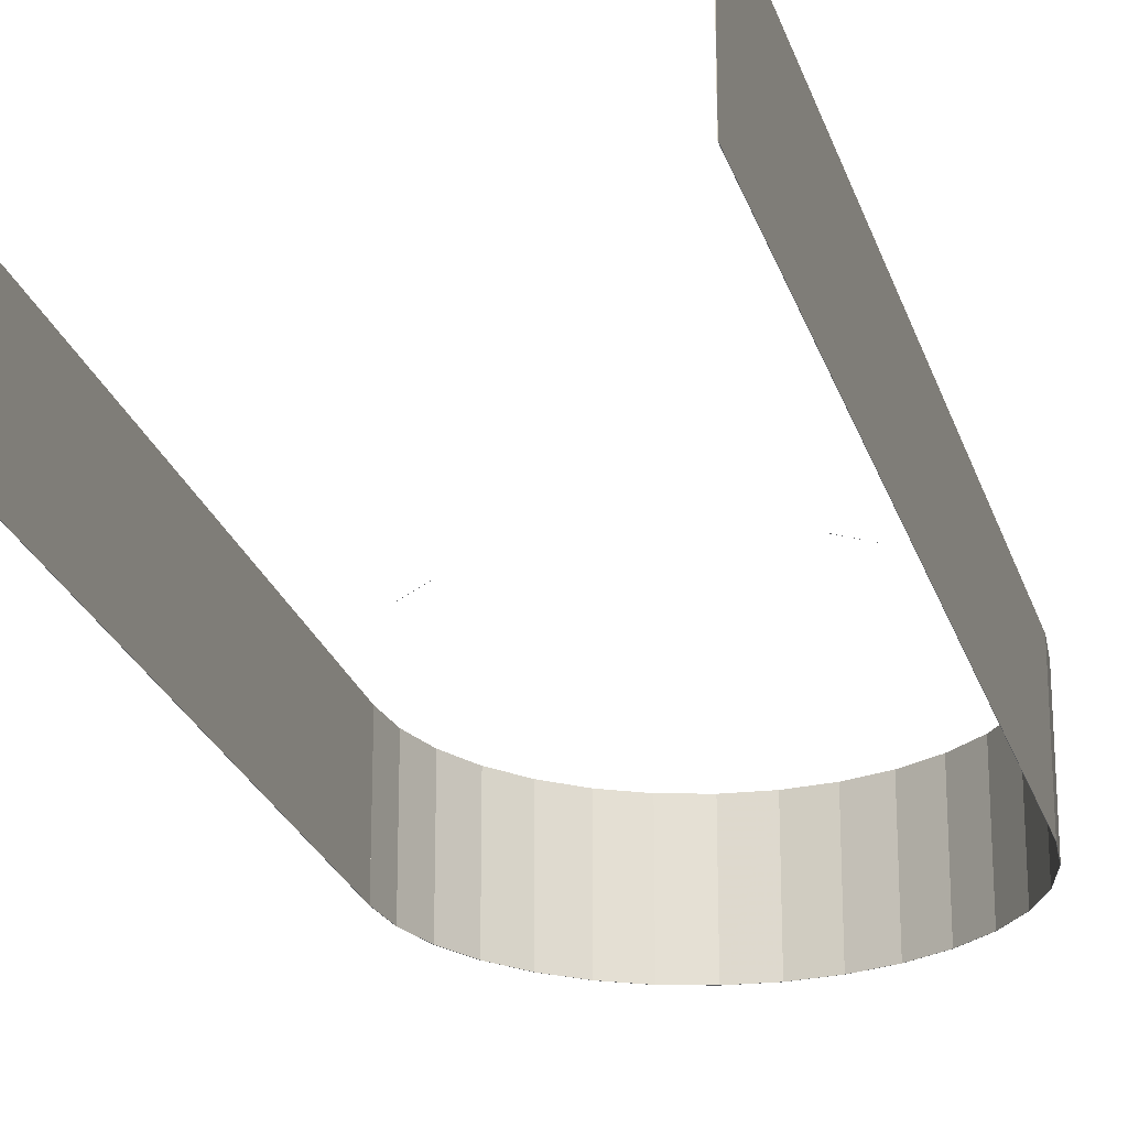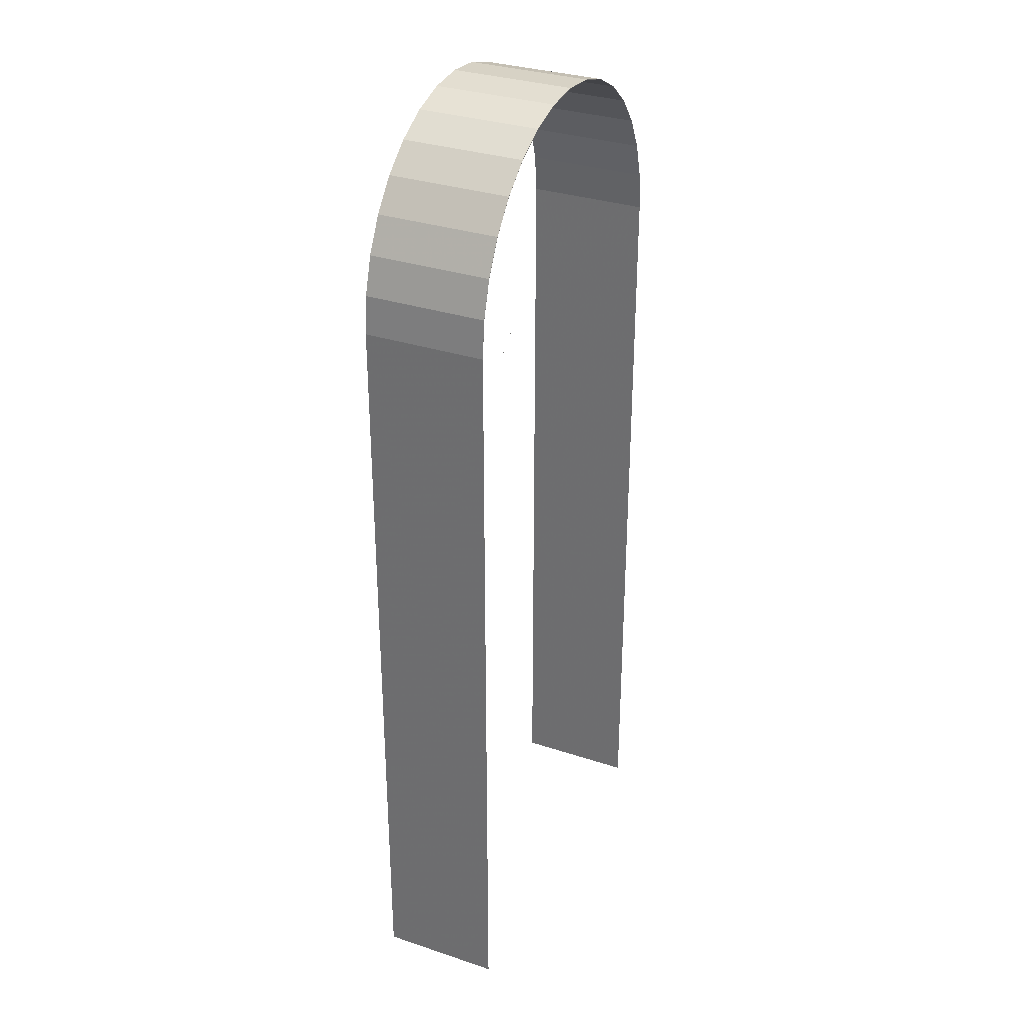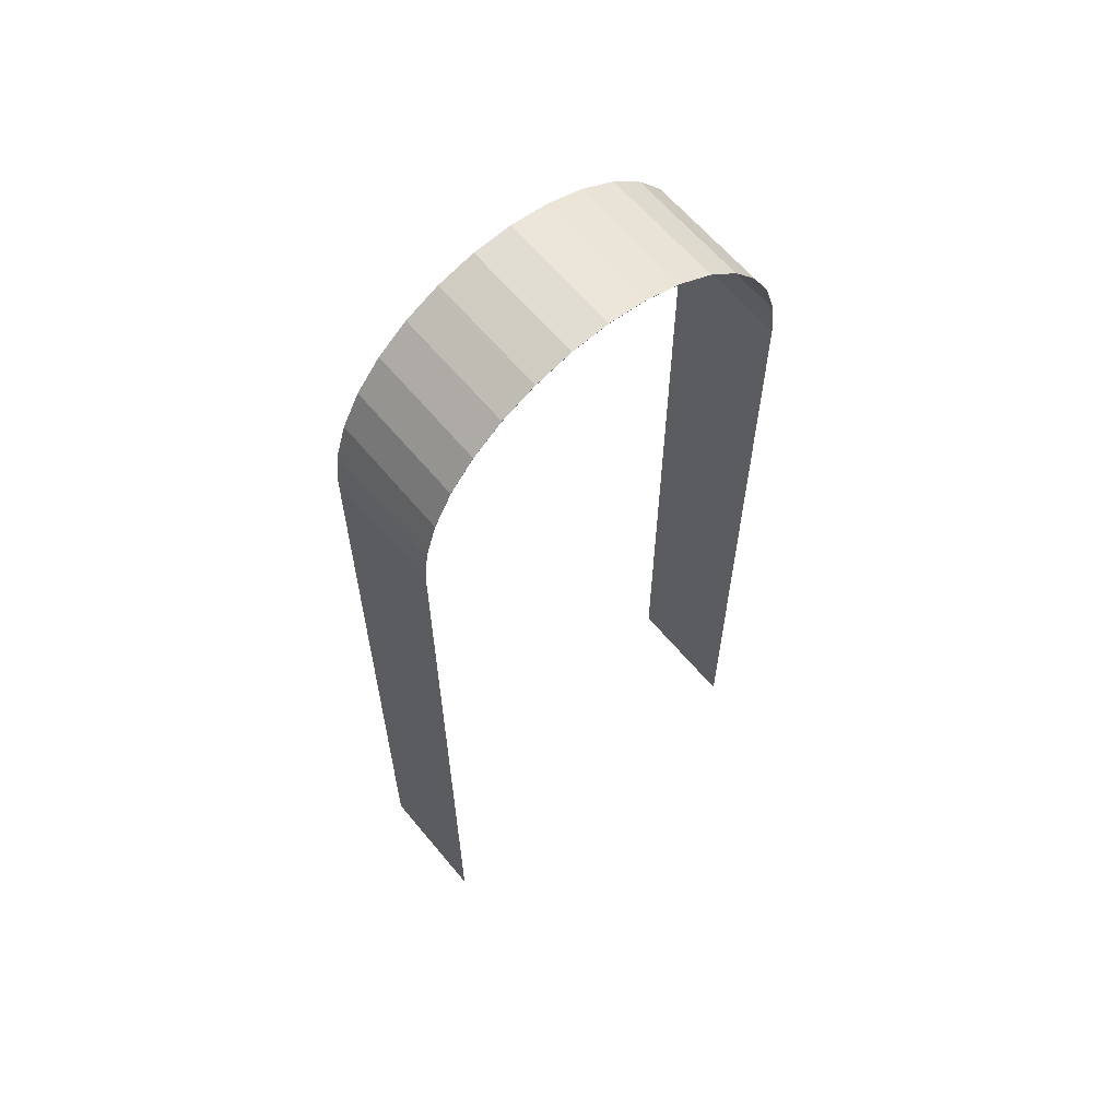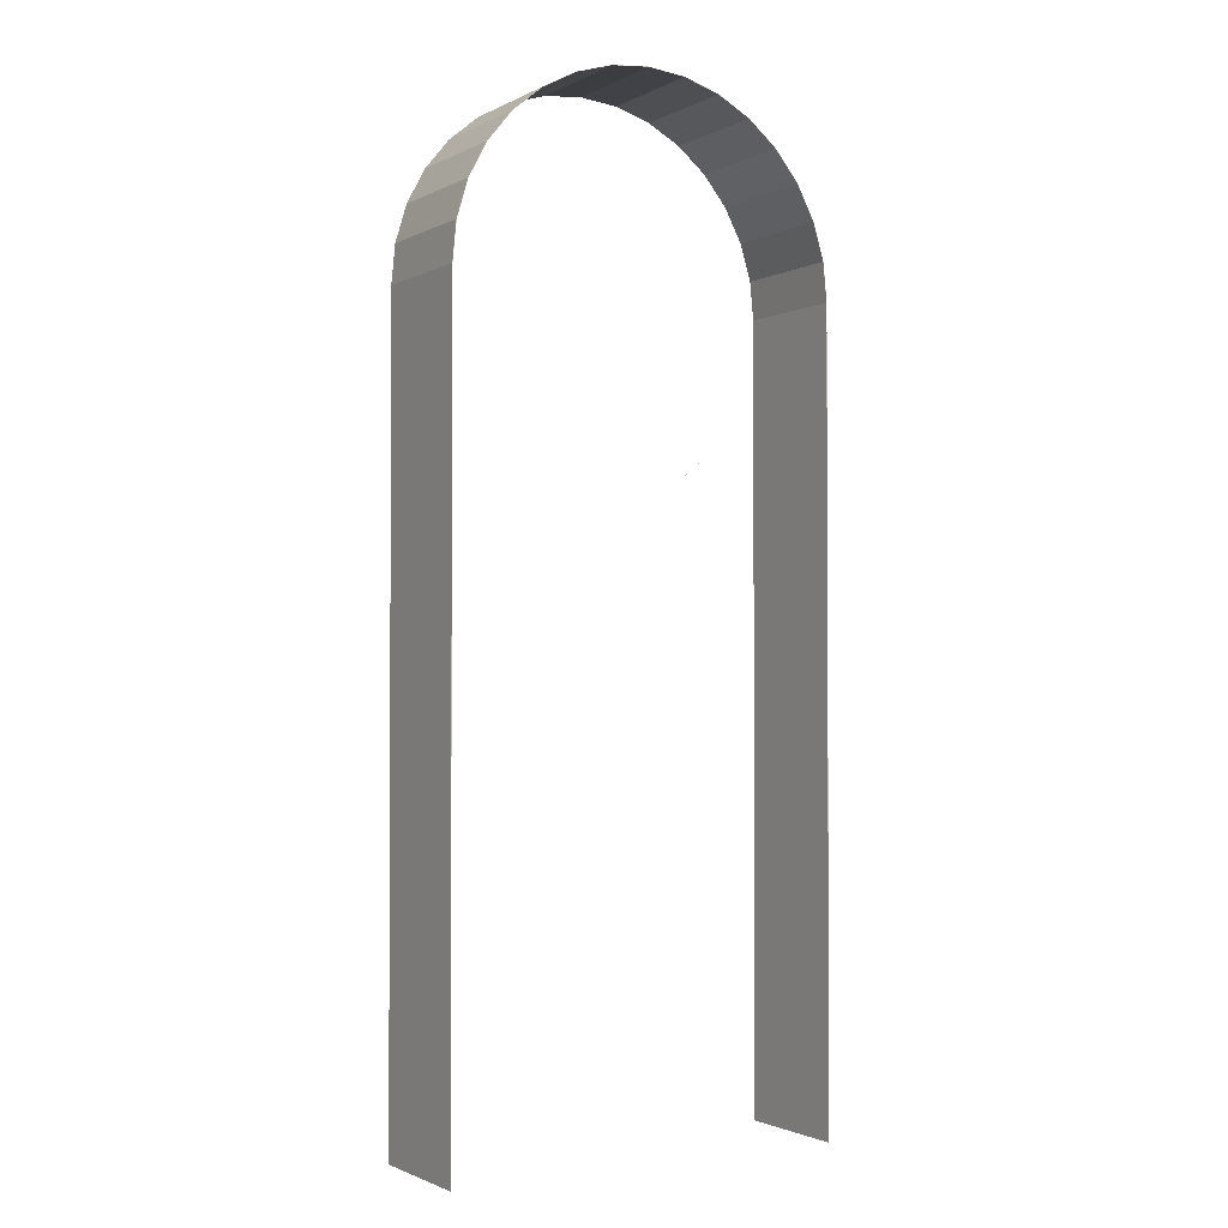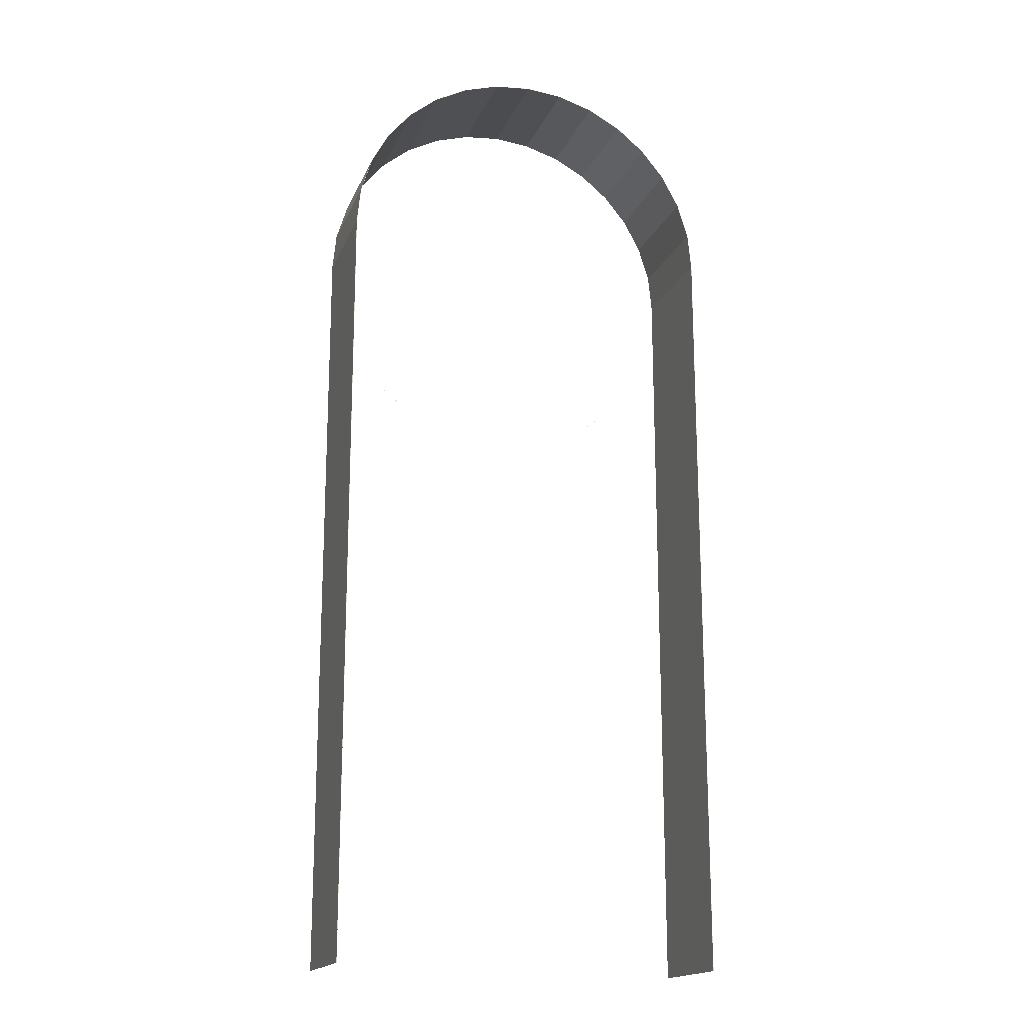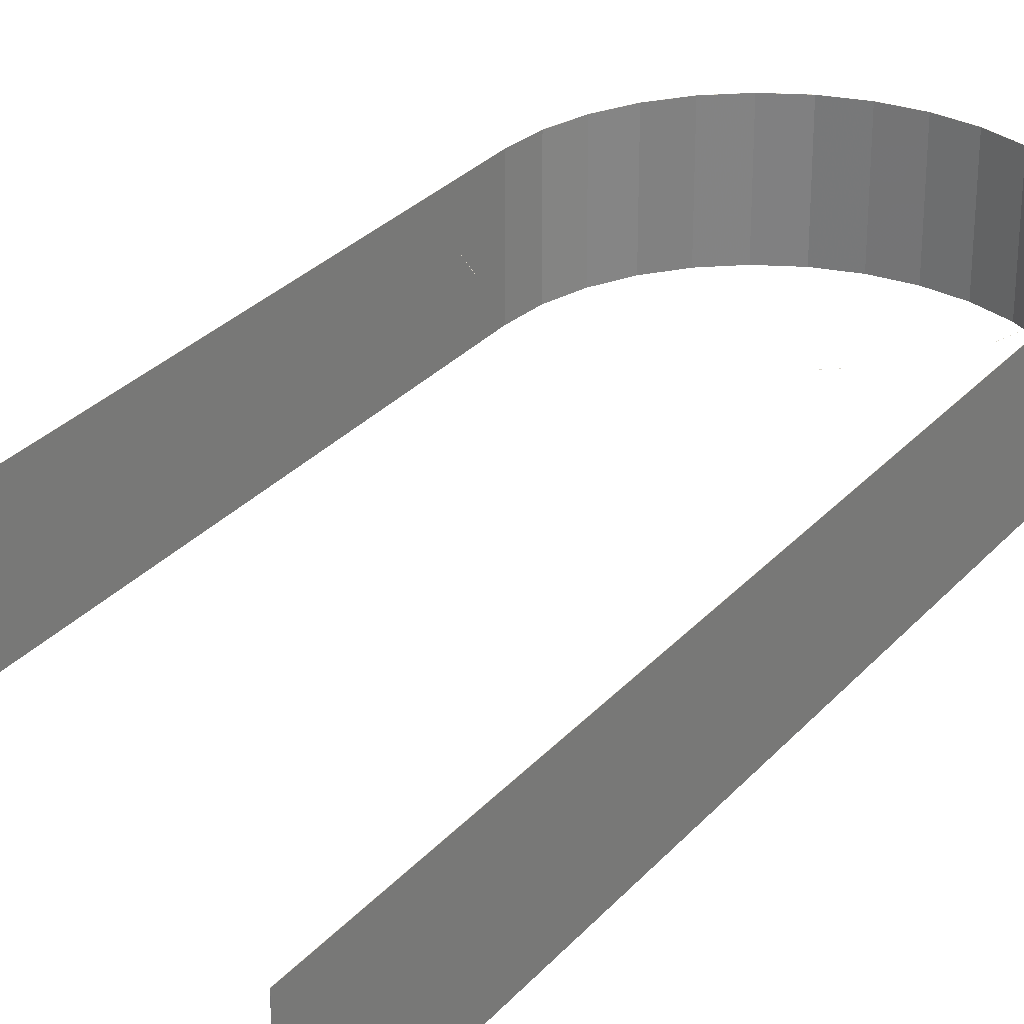
<metadata>
{"format":"obj","ext":"obj","renderer":"f3d","projection":"perspective","resolution":1024,"background":"white","views":[{"elev":-24.2,"azim":15.5,"up":"+Z"},{"elev":32.2,"azim":114.9,"up":"+Y"},{"elev":62.5,"azim":140.4,"up":"+Y"},{"elev":-1.7,"azim":149.4,"up":"+Y"},{"elev":-17.5,"azim":162.4,"up":"+Y"},{"elev":29.3,"azim":32.9,"up":"+Z"}]}
</metadata>
<code>
g frame
v -40 -80 12.5
v 40 -80 12.5
v 40 -80 -12.5
v -40 -80 -12.5
v -40 80 12.5
v 40 80 12.5
v 40 80 -12.5
v -40 80 -12.5
v 40 0 0
v -40 0 0
v -39.95 -80 12.5
v -39.95 -80 -12.5
v 39.95 -80 12.5
v -39.95 80 12.5
v 39.95 80 -12.5
v -39.95 80 -12.5
v 39.95 72.73 -12.5
v 39.95 -80 -12.5
v -36.32 -80 12.5
v 39.95 80 12.5
v -36.32 80 12.5
v -36.32 -80 -12.5
v -36.32 80 -12.5
v 36.32 -80 12.5
v 36.32 -80 -12.5
v 36.32 80 12.5
v 36.32 80 -12.5
v -39.78 -80 12.5
v -39.78 80 -12.5
v 39.95 0 0
v -39.95 0 0
f 2 3 9
f 3 7 9
f 7 6 9
f 6 2 9
f 4 1 10
f 1 5 10
f 5 8 10
f 8 4 10
f 11 1 12
f 17 3 18
f 2 13 3
f 20 6 15
f 13 30 17
f 4 12 1
f 31 14 11
f 2 6 13
f 15 7 17
f 1 11 14
f 5 1 14
f 30 13 20
f 18 13 17
f 7 15 6
f 16 31 12
f 5 14 16
f 5 16 8
f 14 31 16
f 12 4 16
f 4 8 16
f 12 31 11
f 7 3 17
f 15 30 20
f 17 30 15
f 18 3 13
f 6 20 13
v -40 80 12.5
v 40 80 12.5
v 40 80 -12.5
v -40 80 -12.5
v 24.17 48.34 12.5
v 28.28 51.72 12.5
v 7.804 40.77 12.5
v -0 40 12.5
v -24.17 48.34 12.5
v -28.28 51.72 12.5
v -39.95 80 12.5
v 39.95 80 -12.5
v 39.95 80 12.5
v -39.95 80 -12.5
v -24.17 48.34 -12.5
v -28.28 51.72 -12.5
v 7.804 40.77 -12.5
v 28.28 51.72 -12.5
v 24.22 48.45 12.5
v 28.25 51.75 12.5
v 33.26 57.78 12.5
v 15.31 43.04 12.5
v 7.794 40.82 12.5
v -7.804 40.77 12.5
v 0.05546 40.06 12.5
v 0 40.05 12.5
v -24.22 48.45 12.5
v -28.25 51.75 12.5
v -33.26 57.78 12.5
v -28.25 51.75 -12.5
v -33.26 57.78 -12.5
v 7.749 40.81 -12.5
v 7.794 40.82 -12.5
v 15.31 43.04 -12.5
v -0 40 -12.5
v 33.26 57.78 -12.5
v 24.17 48.34 -12.5
v 39.94 79.88 12.5
v 39.93 79.84 12.5
v 28.35 51.87 12.5
v 36.96 64.69 12.5
v 33.22 57.8 12.5
v 22.22 46.74 12.5
v 7.86 40.84 12.5
v 15.29 43.09 12.5
v -0.05546 40.06 12.5
v -7.794 40.82 12.5
v -15.31 43.04 12.5
v 39.94 79.94 12.5
v 39.94 79.94 12.5
v -39.93 79.84 12.5
v -39.94 79.88 12.5
v -28.35 51.87 12.5
v -33.22 57.8 12.5
v -36.96 64.69 12.5
v -24.22 48.45 -12.5
v -28.35 51.87 -12.5
v -36.96 64.69 -12.5
v -33.22 57.8 -12.5
v -39.95 79.96 -12.5
v -39.95 79.96 -12.5
v 39.94 79.93 -12.5
v 7.86 40.84 -12.5
v 22.22 46.74 -12.5
v 15.29 43.09 -12.5
v -7.804 40.77 -12.5
v 0 40.05 -12.5
v 36.96 64.69 -12.5
v 28.35 51.87 -12.5
v 33.22 57.8 -12.5
v 28.25 51.75 -12.5
v 39.93 79.84 12.5
v 39.23 72.2 12.5
v 33.33 58.02 12.5
v 36.91 64.71 12.5
v 39.93 79.76 12.5
v 15.37 43.13 12.5
v 22.2 46.78 12.5
v 39.94 79.93 12.5
v 39.94 79.91 12.5
v 39.94 79.93 12.5
v -39.94 79.93 12.5
v -39.94 79.94 12.5
v -7.86 40.84 12.5
v -15.29 43.09 12.5
v -22.22 46.74 12.5
v -39.94 79.94 12.5
v -39.93 79.84 12.5
v -33.33 58.02 12.5
v -36.91 64.71 12.5
v -39.23 72.2 12.5
v -39.94 79.88 -12.5
v -39.93 79.84 -12.5
v -39.93 79.84 -12.5
v -39.23 72.2 -12.5
v -33.33 58.02 -12.5
v -36.91 64.71 -12.5
v -39.93 79.76 -12.5
v -39.95 80 -12.5
v 39.94 79.93 -12.5
v 15.37 43.13 -12.5
v 22.2 46.78 -12.5
v 39.94 79.91 -12.5
v -15.31 43.04 -12.5
v -0.05546 40.06 -12.5
v -7.794 40.82 -12.5
v -39.94 79.94 -12.5
v 39.23 72.2 -12.5
v 36.91 64.71 -12.5
v 39.93 79.76 -12.5
v 39.93 79.84 -12.5
v 33.33 58.02 -12.5
v 24.22 48.45 -12.5
v 37.05 65.19 12.5
v 39.18 72.21 12.5
v 39.93 79.76 12.5
v 39.9 79.52 12.5
v 22.28 46.86 12.5
v 39.94 79.91 12.5
v 39.94 79.89 12.5
v -39.94 79.93 12.5
v -15.37 43.13 12.5
v -22.2 46.78 12.5
v -39.93 79.76 12.5
v -39.93 79.76 12.5
v -37.05 65.19 12.5
v -39.18 72.21 12.5
v -37.05 65.19 -12.5
v -39.18 72.21 -12.5
v -39.93 79.76 -12.5
v -39.9 79.52 -12.5
v 22.28 46.86 -12.5
v 39.94 79.89 -12.5
v 39.94 79.91 -12.5
v -22.22 46.74 -12.5
v -7.86 40.84 -12.5
v -15.29 43.09 -12.5
v -39.94 79.94 -12.5
v -39.94 79.93 -12.5
v 37.05 65.19 -12.5
v 39.18 72.21 -12.5
v 39.93 79.76 -12.5
v 39.93 79.84 -12.5
v 39.94 79.88 -12.5
v 39.9 79.5 12.5
v 39.94 79.89 12.5
v -39.94 79.91 12.5
v -39.94 79.91 12.5
v -39.94 79.89 12.5
v -22.28 46.86 12.5
v -39.9 79.52 12.5
v -39.9 79.5 12.5
v -39.9 79.5 -12.5
v 39.94 79.89 -12.5
v -15.37 43.13 -12.5
v -22.2 46.78 -12.5
v -39.94 79.93 -12.5
v -39.94 79.91 -12.5
v 39.9 79.5 -12.5
v 39.9 79.52 -12.5
v -39.94 79.89 12.5
v -22.28 46.86 -12.5
v -39.94 79.91 -12.5
v -39.94 79.89 -12.5
v -39.94 79.89 -12.5
v -39.23 87.8 12.5
v -36.96 95.31 12.5
v -33.26 102.2 12.5
v -28.28 108.3 12.5
v -22.22 113.3 12.5
v -15.31 117 12.5
v -7.804 119.2 12.5
v 0 120 12.5
v 7.804 119.2 12.5
v 15.31 117 12.5
v 22.22 113.3 12.5
v 28.28 108.3 12.5
v 33.26 102.2 12.5
v 36.96 95.31 12.5
v 39.23 87.8 12.5
v -39.23 87.8 -12.5
v -36.96 95.31 -12.5
v -33.26 102.2 -12.5
v -28.28 108.3 -12.5
v -22.22 113.3 -12.5
v -15.31 117 -12.5
v -7.804 119.2 -12.5
v 0 120 -12.5
v 7.804 119.2 -12.5
v 15.31 117 -12.5
v 22.22 113.3 -12.5
v 28.28 108.3 -12.5
v 33.26 102.2 -12.5
v 36.96 95.31 -12.5
v 39.23 87.8 -12.5
v -39.18 87.79 12.5
v -36.91 95.29 12.5
v -33.22 102.2 12.5
v -28.25 108.2 12.5
v -22.2 113.2 12.5
v -15.29 116.9 12.5
v -7.794 119.2 12.5
v -0 120 12.5
v 7.794 119.2 12.5
v 15.29 116.9 12.5
v 22.2 113.2 12.5
v 28.25 108.2 12.5
v 33.22 102.2 12.5
v 36.91 95.29 12.5
v 39.18 87.79 12.5
v -39.18 87.79 -12.5
v -36.91 95.29 -12.5
v -33.22 102.2 -12.5
v -28.25 108.2 -12.5
v -22.2 113.2 -12.5
v -15.29 116.9 -12.5
v -7.794 119.2 -12.5
v -0 120 -12.5
v 7.794 119.2 -12.5
v 15.29 116.9 -12.5
v 22.2 113.2 -12.5
v 28.25 108.2 -12.5
v 33.22 102.2 -12.5
v 36.91 95.29 -12.5
v 39.18 87.79 -12.5
f 248 234 233
f 43 34 44
f 44 34 33
f 42 32 45
f 45 32 35
f 233 247 248
f 244 230 229
f 251 237 236
f 35 32 197
f 212 197 198
f 213 198 199
f 214 199 200
f 215 200 201
f 216 201 202
f 217 202 203
f 218 203 204
f 219 204 205
f 220 205 206
f 221 206 207
f 222 207 208
f 223 208 209
f 224 209 210
f 225 210 211
f 226 211 33
f 35 197 212
f 212 198 213
f 213 199 214
f 214 200 215
f 215 201 216
f 216 202 217
f 217 203 218
f 218 204 219
f 219 205 220
f 220 206 221
f 221 207 222
f 222 208 223
f 223 209 224
f 224 210 225
f 225 211 226
f 226 33 34
f 255 241 240
f 227 242 228
f 74 37 109
f 41 117 154
f 250 236 235
f 239 253 254
f 197 32 227
f 198 197 227
f 199 198 229
f 200 199 230
f 201 200 231
f 202 201 232
f 203 202 233
f 204 203 234
f 205 204 234
f 206 205 236
f 207 206 237
f 208 207 237
f 209 208 239
f 210 209 240
f 211 210 241
f 33 211 44
f 253 239 238
f 238 252 253
f 247 246 217
f 237 251 252
f 234 248 249
f 254 240 239
f 247 233 232
f 256 44 241
f 246 245 216
f 45 35 242
f 35 212 242
f 245 231 230
f 212 213 242
f 213 214 243
f 244 243 214
f 214 215 244
f 215 216 245
f 241 255 256
f 216 217 246
f 217 218 247
f 218 219 248
f 219 220 249
f 236 250 251
f 220 221 250
f 229 243 244
f 221 222 251
f 222 223 252
f 223 224 253
f 224 225 254
f 249 235 234
f 225 226 255
f 226 34 256
f 106 72 146
f 43 256 34
f 256 255 226
f 253 252 223
f 228 198 227
f 248 247 218
f 252 251 222
f 251 250 221
f 235 205 234
f 250 249 220
f 45 227 42
f 238 208 237
f 249 248 219
f 252 238 237
f 213 243 242
f 215 245 244
f 224 254 253
f 42 227 32
f 235 249 250
f 230 244 245
f 44 256 43
f 228 229 198
f 231 245 246
f 229 230 199
f 230 231 200
f 231 232 201
f 246 232 231
f 232 233 202
f 233 234 203
f 232 246 247
f 255 240 254
f 228 242 243
f 235 236 205
f 243 229 228
f 236 237 206
f 255 254 225
f 238 239 208
f 239 240 209
f 240 241 210
f 241 44 211
f 227 45 242

</code>
